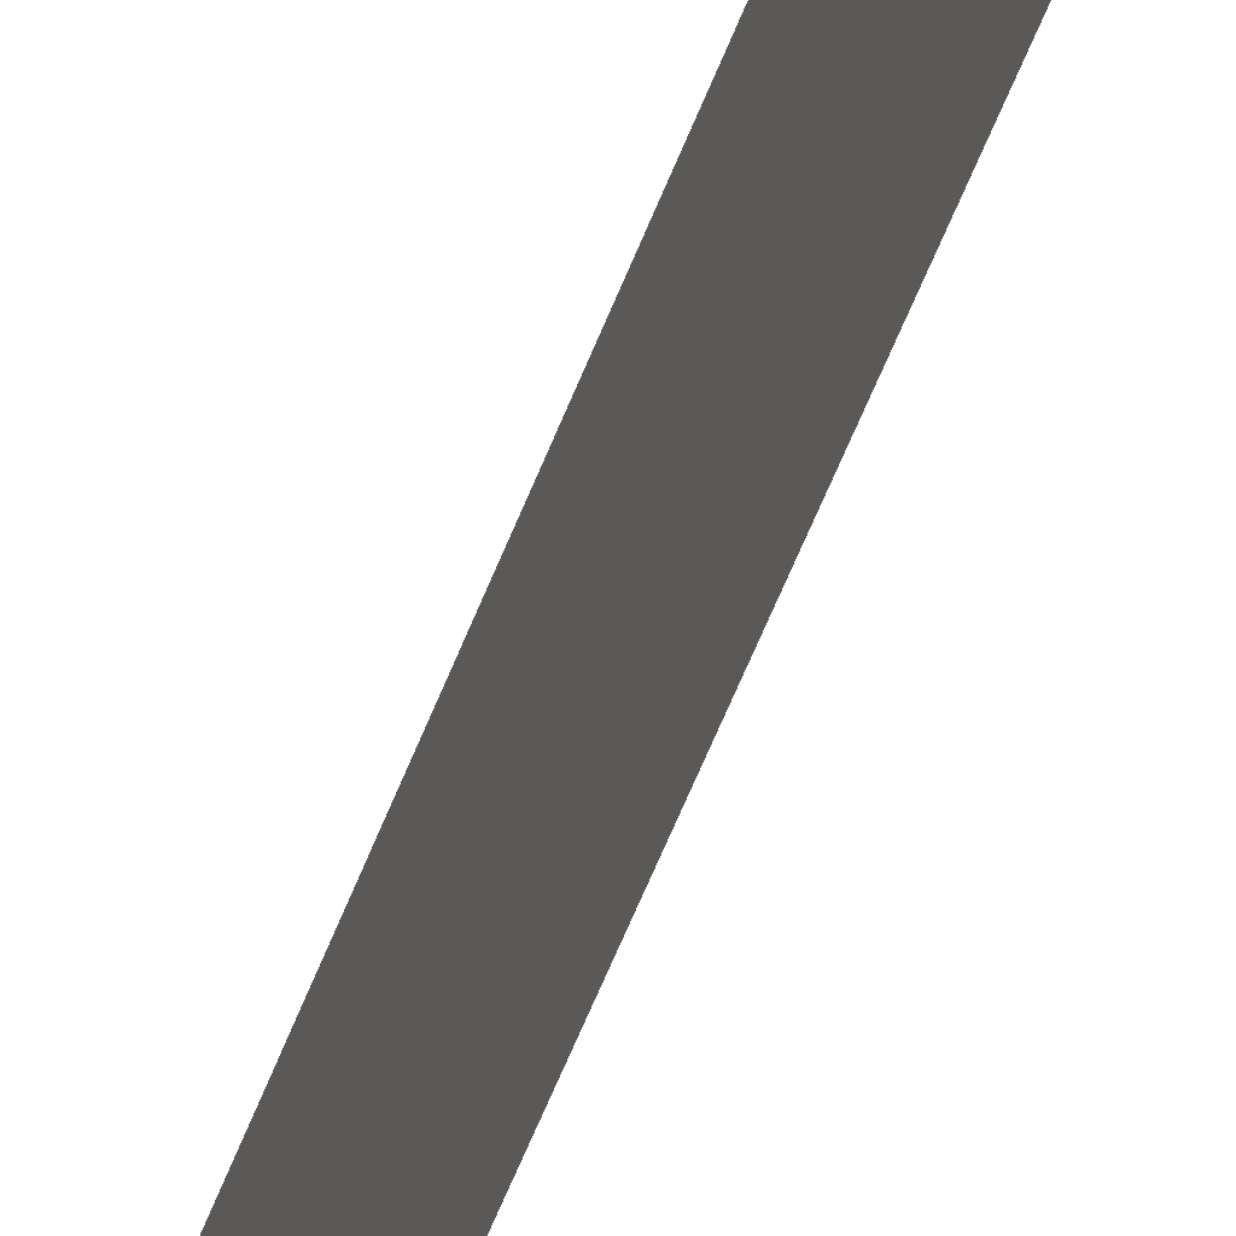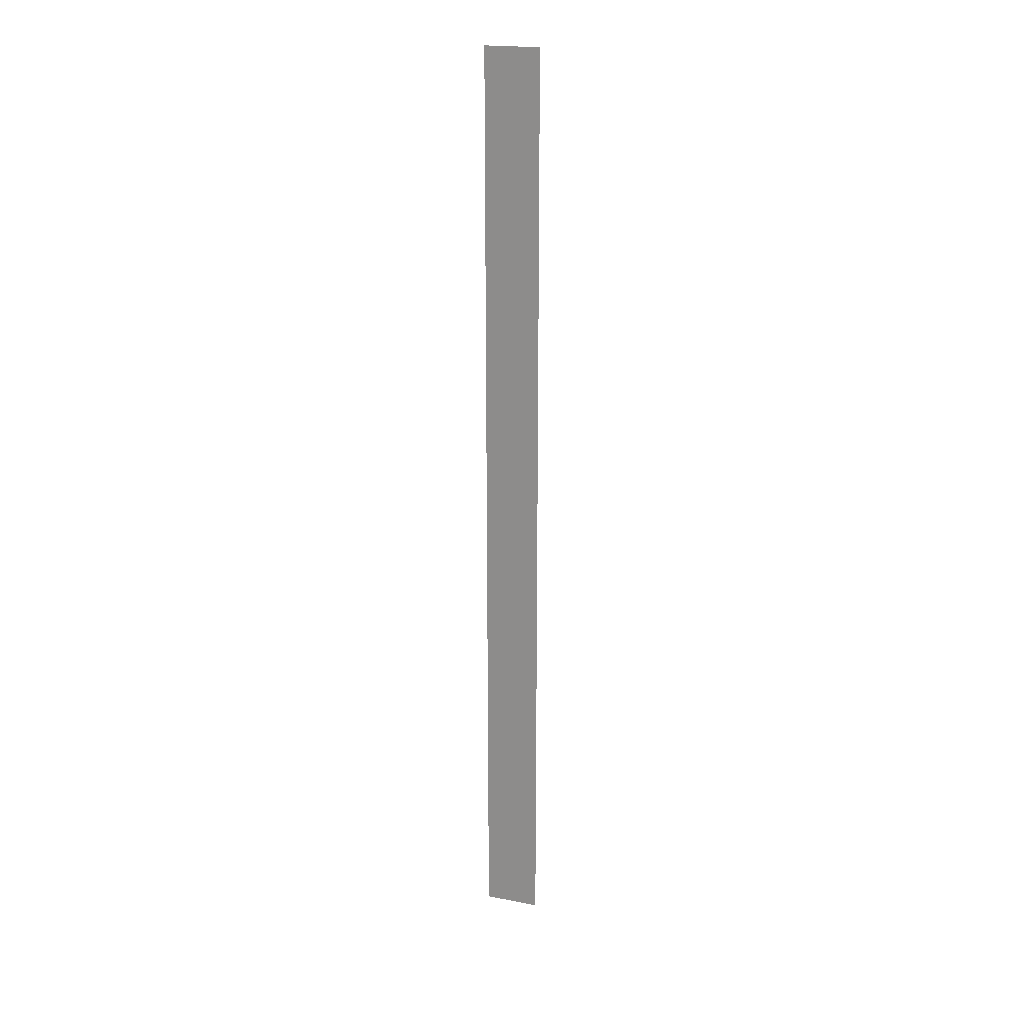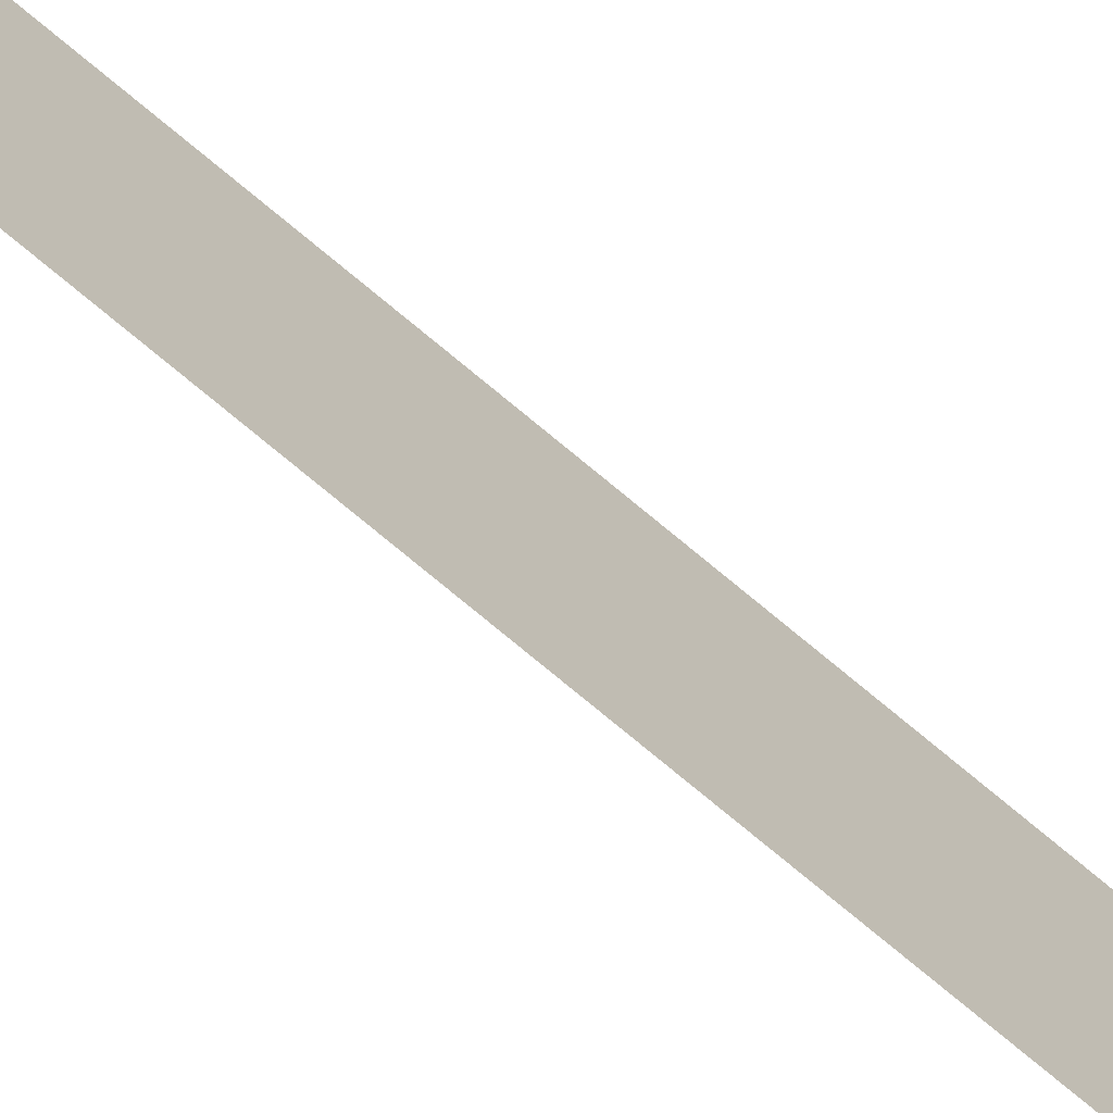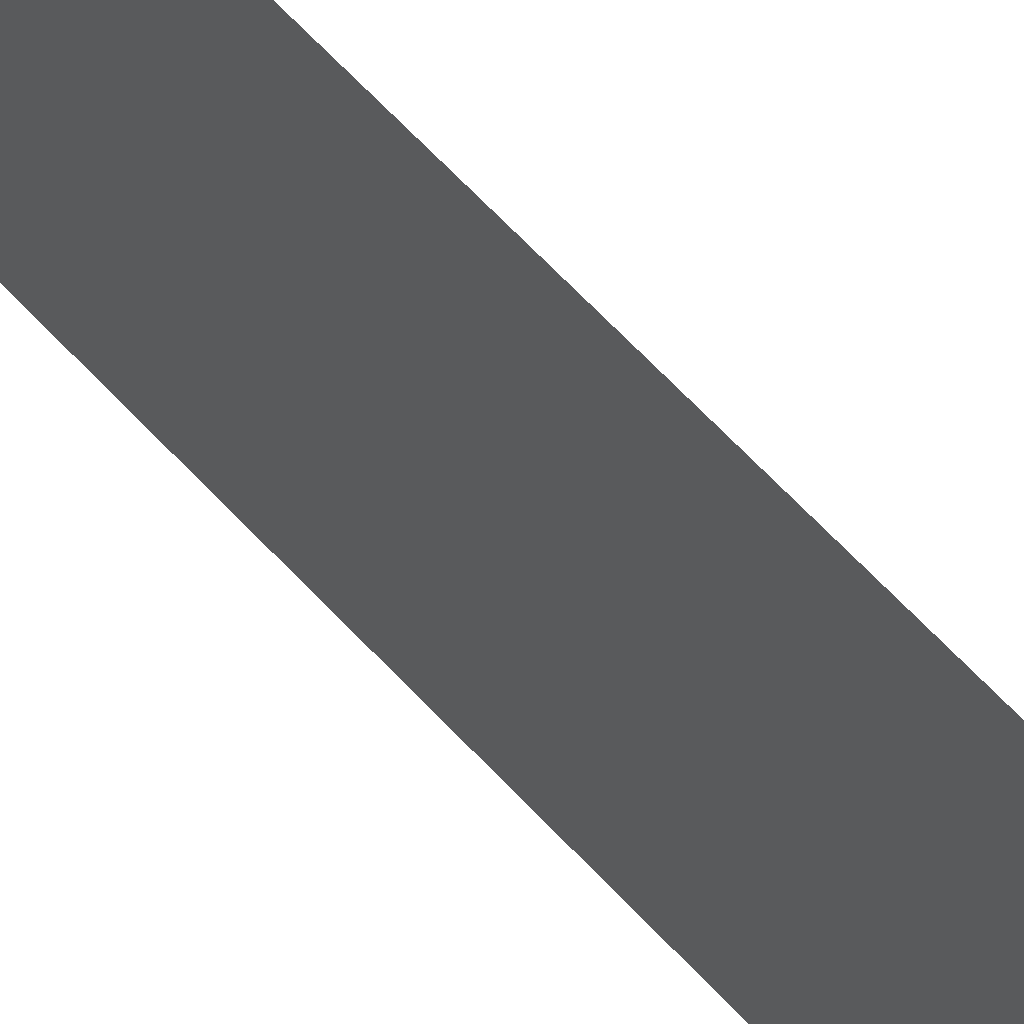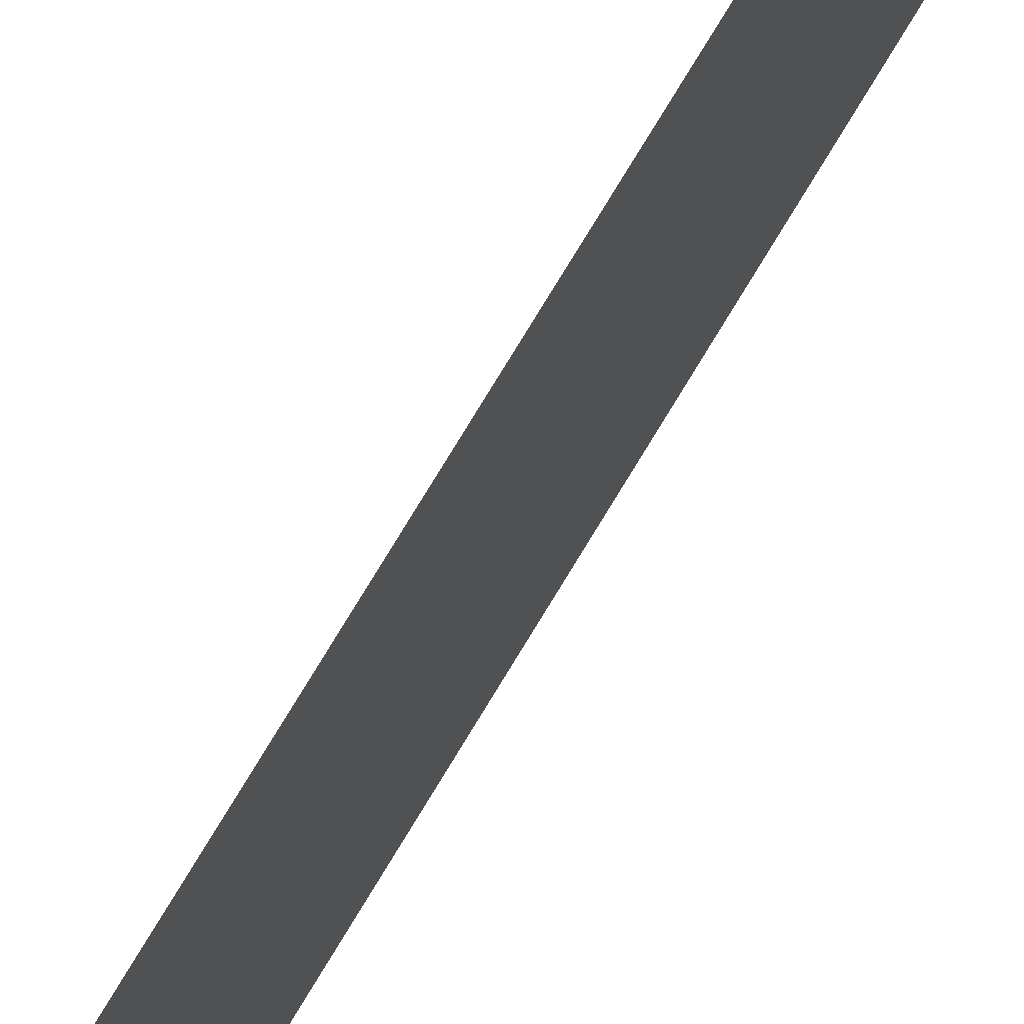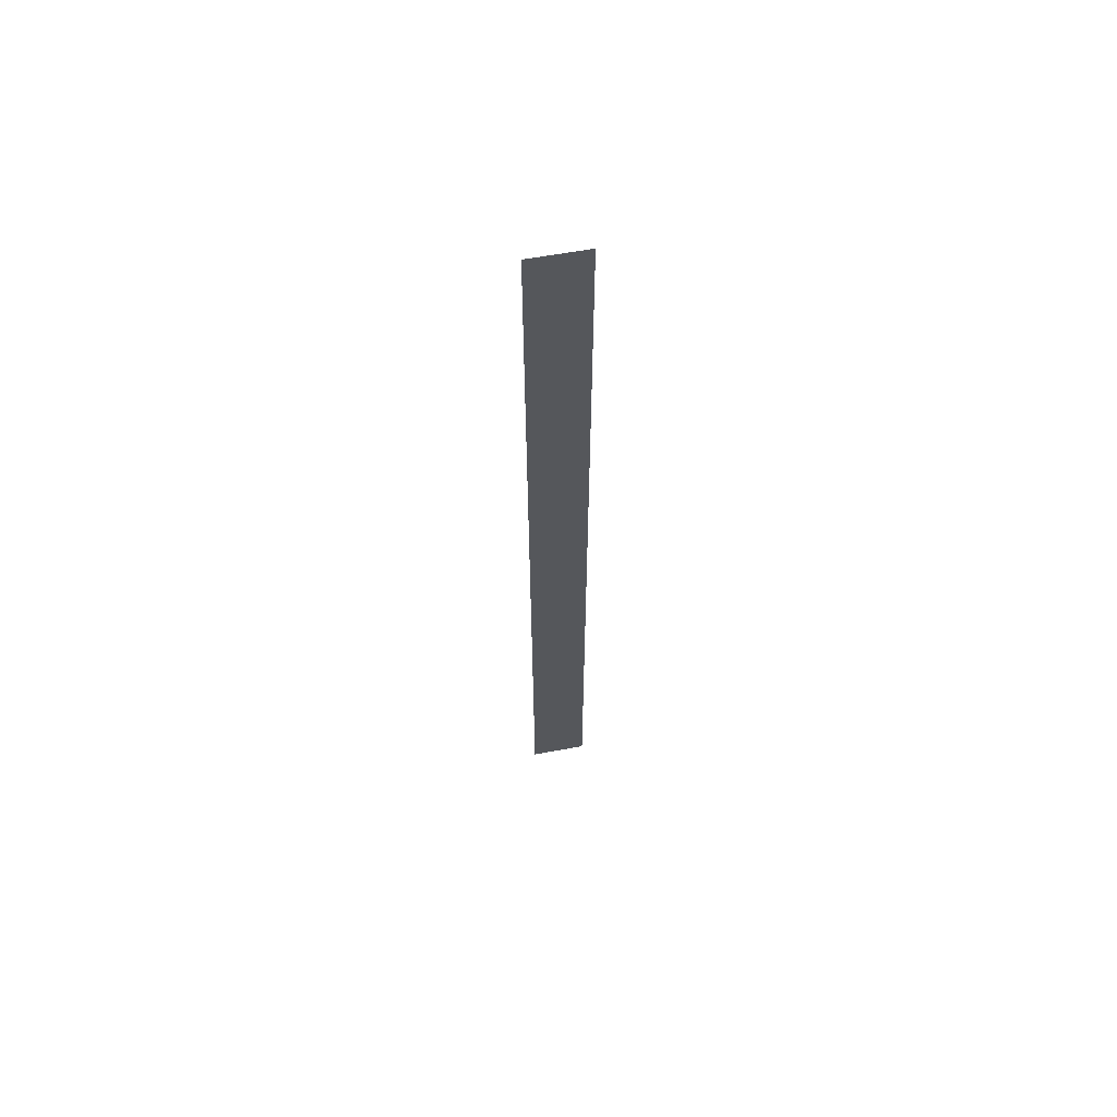
<metadata>
{"format":"obj","ext":"obj","renderer":"f3d","projection":"perspective","resolution":1024,"background":"white","views":[{"elev":-39.9,"azim":163.9,"up":"+Y"},{"elev":20.4,"azim":109.3,"up":"+Z"},{"elev":-72.1,"azim":-130.3,"up":"+Y"},{"elev":37.7,"azim":-32.1,"up":"+Y"},{"elev":64.0,"azim":29.2,"up":"+Y"},{"elev":61.5,"azim":79.4,"up":"+Z"}]}
</metadata>
<code>
g Black_Lines_above_geo24
v 6.32e-08 0.01722 1.048
v 6.32e-08 0.01722 -1.785
v 6.32e-08 -0.1508 -1.785
v 6.32e-08 -0.1508 1.048
g Black_Lines_above_geo24_0
f 3 2 1
f 4 3 1

</code>
